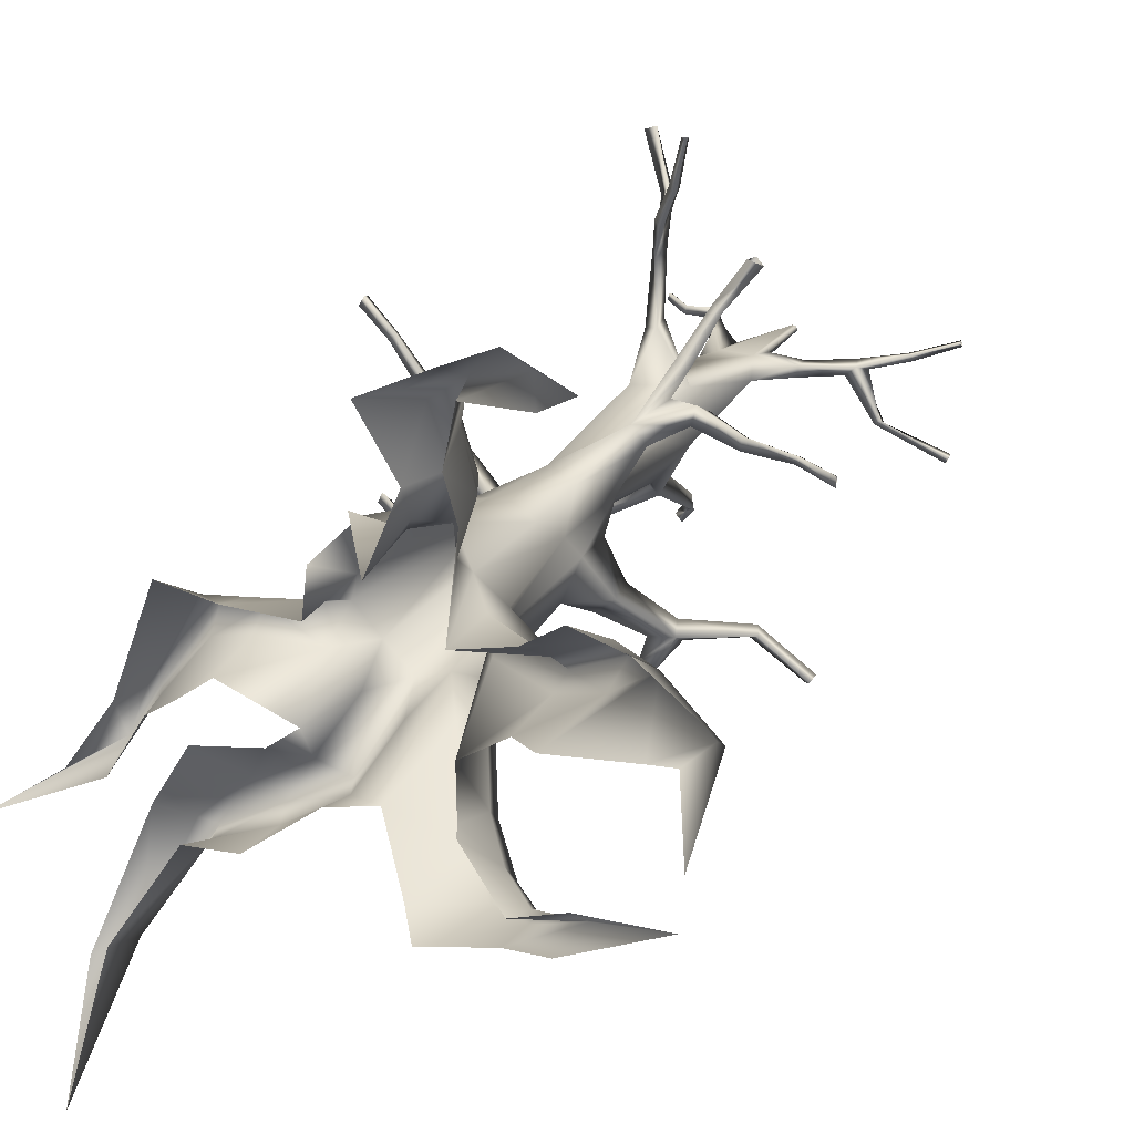
<metadata>
{"format":"obj","ext":"obj","renderer":"f3d","projection":"perspective","resolution":1024,"background":"white","views":[{"elev":30.4,"azim":31.6,"up":"+Z"}]}
</metadata>
<code>
g TreeA
v -36.14 466.5 1784
v -33.83 635.4 1812
v 65.04 514.5 1735
v 56.71 379.4 1721
v 16.17 632.5 1865
v 86.6 528.8 1782
v 77.42 561.7 1749
v -23.44 709.4 1844
v 56.71 379.4 1721
v 65.04 514.5 1735
v 137.9 447.8 1711
v 100.1 330.6 1706
v 86.6 528.8 1782
v 149.1 463.7 1761
v 150.3 491.9 1721
v 77.42 561.7 1749
v 100.1 330.6 1706
v 137.9 447.8 1711
v 227.1 395.2 1747
v 223.4 338.8 1748
v 149.1 463.7 1761
v 225.5 403.7 1765
v 227.5 417.4 1751
v 150.3 491.9 1721
v 223.4 338.8 1748
v 227.1 395.2 1747
v 323.8 377.8 1801
v 321.5 298.2 1798
v 227.5 417.4 1751
v 225.5 403.7 1765
v 323.8 377.8 1801
v 487.9 297.8 1899
v 321.5 298.2 1798
v 323.8 377.8 1801
v 323.8 377.8 1801
v 335.3 313.7 1859
v 69.56 478.9 1882
v 24.24 634.2 1934
v 158.7 562.9 1964
v 167.4 453.7 1965
v 16.26 637 1994
v 146.8 577.3 2005
v 157.6 602.3 1977
v 4.364 706.5 1965
v 167.4 453.7 1965
v 158.7 562.9 1964
v 255.6 528.2 2015
v 239.9 394.3 2001
v 146.8 577.3 2005
v 239.9 570.3 2064
v 252.8 584.8 2037
v 157.6 602.3 1977
v 239.9 394.3 2001
v 255.6 528.2 2015
v 331.1 522.5 2076
v 376.5 412.7 2023
v 252.8 584.8 2037
v 239.9 570.3 2064
v 331.1 522.5 2076
v 376.5 412.7 2023
v 331.1 522.5 2076
v 461.3 427.4 2075
v 437.2 383.8 2055
v 331.1 522.5 2076
v 324.5 466 2124
v 506.4 362.9 2122
v 461.3 427.4 2075
v 505.1 279.4 1999
v 437.2 383.8 2055
v 461.3 427.4 2075
v 461.3 427.4 2075
v 506.4 362.9 2122
v -36.04 648.4 2051
v -4.61 649.7 2151
v 16.52 574.9 2149
v 42.97 502.1 2021
v -82.98 711.6 2060
v -107.7 653 2086
v -54.15 646.2 2172
v -24.35 683.4 2161
v -4.61 649.7 2151
v -28.89 651.3 2238
v -4.729 573.9 2220
v 16.52 574.9 2149
v -54.15 646.2 2172
v -84 660.5 2259
v -55.8 686.5 2249
v -24.35 683.4 2161
v -4.729 573.9 2220
v -28.89 651.3 2238
v -2.375 632.4 2325
v 18.22 572.2 2323
v -55.8 686.5 2249
v -84 660.5 2259
v -2.375 632.4 2325
v 18.22 572.2 2323
v -2.375 632.4 2325
v 121 581 2387
v 134.9 566.1 2342
v -2.375 632.4 2325
v 1.126 556.3 2370
v 102.6 540 2430
v 121 581 2387
v 246.1 478.6 2432
v 134.9 566.1 2342
v 121 581 2387
v 121 581 2387
v 102.6 540 2430
v -250 636.6 1931
v -337.2 610.9 1921
v -339 546 1942
v -205.7 544.8 1959
v -235.4 633 1864
v -326.9 594.5 1873
v -333.5 635.8 1897
v -243.6 705.7 1897
v -339 546 1942
v -337.2 610.9 1921
v -429.6 620.3 1892
v -449.7 548.6 1944
v -333.5 635.8 1897
v -326.9 594.5 1873
v -402.2 602.5 1844
v -417.9 645.9 1869
v -449.7 548.6 1944
v -429.6 620.3 1892
v -488.5 570 1759
v -506.1 515.9 1755
v -402.2 602.5 1844
v -461.6 562.7 1754
v -476 583.4 1756
v -417.9 645.9 1869
v -506.1 515.9 1755
v -488.5 570 1759
v -524.6 562.3 1666
v -562 470.3 1652
v -476 583.4 1756
v -461.6 562.7 1754
v -524.6 562.3 1666
v -665.5 416.2 1573
v -562 470.3 1652
v -524.6 562.3 1666
v -524.6 562.3 1666
v -483.6 463.7 1669
v -173.4 487.4 1841
v -181.7 634.1 1813
v -210.5 561.4 1741
v -227.9 483.8 1794
v -114.2 634.9 1792
v -149.8 557.3 1706
v -174.3 600 1699
v -149.4 713.3 1806
v -227.9 483.8 1794
v -210.5 561.4 1741
v -283.5 521.2 1709
v -335.7 460.5 1773
v -149.8 557.3 1706
v -220.9 495.9 1668
v -243.8 542.5 1670
v -174.3 600 1699
v -283.5 521.2 1709
v -358.3 495.7 1632
v -386.9 439.5 1675
v -335.7 460.5 1773
v -243.8 542.5 1670
v -220.9 495.9 1668
v -316.7 469.9 1624
v -335 512.5 1618
v -386.9 439.5 1675
v -358.3 495.7 1632
v -391 399.7 1483
v -439.8 351 1462
v -335 512.5 1618
v -316.7 469.9 1624
v -391 399.7 1483
v -407.1 238.5 1287
v -439.8 351 1462
v -391 399.7 1483
v -391 399.7 1483
v -395.1 336 1503
v 157.6 602.3 1977
v 252.8 584.8 2037
v -149.4 713.3 1806
v -174.3 600 1699
v -395.1 336 1503
v 252.8 584.8 2037
v 69.56 478.9 1882
v 98.94 436.6 1824
v 98.94 436.6 1824
v 134.2 381.9 1847
v 157.6 602.3 1977
v 4.364 706.5 1965
v 211.6 506.2 2108
v 324.5 466 2124
v 138.4 516.2 2049
v 211.6 506.2 2108
v 42.97 502.1 2021
v 138.4 516.2 2049
v -55.8 686.5 2249
v -24.35 683.4 2161
v -55.8 686.5 2249
v -24.35 683.4 2161
v 134.2 381.9 1847
v 216.5 361.1 1774
v 216.5 361.1 1774
v 335.3 313.7 1859
v -417.9 645.9 1869
v -476 583.4 1756
v -82.98 711.6 2060
v -147.9 589.3 2274
v 1.126 556.3 2370
v -66.95 574.9 2180
v -147.9 589.3 2274
v -66.95 574.9 2180
v -97.95 529.1 2060
v -333.5 635.8 1897
v -417.9 645.9 1869
v -333.5 635.8 1897
v -243.6 705.7 1897
v -379.6 491.2 1811
v -324.7 506.5 1856
v -324.7 506.5 1856
v -173.4 487.4 1841
v -335 512.5 1618
v -335 512.5 1618
v -243.8 542.5 1670
v -23.44 709.4 1844
v 77.42 561.7 1749
v 77.42 561.7 1749
v 150.3 491.9 1721
v 150.3 491.9 1721
v 227.5 417.4 1751
v 227.5 417.4 1751
v -36.14 466.5 1784
v -135.1 473.5 1740
v -135.1 473.5 1740
v -210.5 396.8 1687
v -210.5 396.8 1687
v -300 387 1673
v -300 387 1673
v -483.6 463.7 1669
v -243.8 542.5 1670
v -476 583.4 1756
v -442.8 502.7 1759
v -379.6 491.2 1811
v -442.8 502.7 1759
v -174.3 600 1699
f 32 33 34
f 32 35 36
f 4 1 3
f 2 3 1
f 3 2 228
f 227 228 2
f 13 15 16
f 15 13 14
f 189 14 13
f 14 189 190
f 231 232 18
f 19 18 232
f 18 19 17
f 20 17 19
f 22 203 204
f 203 22 21
f 23 21 22
f 21 23 24
f 80 77 79
f 78 79 77
f 79 78 214
f 215 214 78
f 82 200 201
f 200 82 81
f 83 81 82
f 81 83 84
f 86 212 213
f 212 86 85
f 87 85 86
f 85 87 88
f 50 195 196
f 195 50 49
f 51 49 50
f 49 51 52
f 41 43 44
f 43 41 42
f 197 42 41
f 42 197 198
f 27 26 233
f 26 27 25
f 28 25 27
f 29 30 31
f 205 31 30
f 31 205 206
f 45 47 48
f 47 45 46
f 47 181 182
f 181 47 46
f 55 54 186
f 54 55 53
f 56 53 55
f 57 58 59
f 193 59 58
f 59 193 194
f 91 90 199
f 90 91 89
f 92 89 91
f 93 94 95
f 210 95 94
f 95 210 211
f 109 111 112
f 111 109 110
f 218 110 109
f 109 219 218
f 223 222 113
f 114 113 222
f 113 114 115
f 115 116 113
f 202 74 73
f 75 73 74
f 73 75 76
f 73 209 202
f 207 208 126
f 127 126 208
f 126 127 125
f 128 125 127
f 117 118 119
f 216 119 118
f 119 216 217
f 119 120 117
f 225 161 226
f 161 225 162
f 163 161 162
f 161 163 164
f 229 230 10
f 11 10 230
f 10 11 9
f 12 9 11
f 150 234 235
f 234 150 149
f 151 149 150
f 149 151 152
f 158 236 237
f 236 158 157
f 159 157 158
f 157 159 160
f 238 239 166
f 167 166 239
f 166 167 165
f 168 165 167
f 240 185 174
f 175 174 185
f 174 175 173
f 138 139 137
f 139 138 241
f 244 241 138
f 156 153 155
f 154 155 153
f 155 154 242
f 247 242 154
f 148 145 147
f 146 147 145
f 147 146 184
f 183 184 146
f 135 134 243
f 134 135 133
f 136 133 135
f 130 245 246
f 245 130 129
f 131 129 130
f 129 131 132
f 6 187 188
f 187 6 5
f 7 5 6
f 5 7 8
f 62 60 61
f 60 62 63
f 66 64 65
f 64 66 67
f 98 96 97
f 96 98 99
f 102 100 101
f 100 102 103
f 192 191 38
f 39 38 191
f 38 39 37
f 40 37 39
f 68 69 70
f 68 71 72
f 104 105 106
f 104 107 108
f 221 220 122
f 123 122 220
f 122 123 121
f 124 121 123
f 140 141 142
f 140 143 144
f 171 170 224
f 170 171 169
f 172 169 171
f 176 177 178
f 176 179 180
v -182.5 919 1972
v -145.9 892.9 1992
v -134.9 1027 1984
v -82.98 711.6 2060
v -43.15 695.7 2007
v -53.55 863.2 1997
v -144.5 955.5 1834
v -197.1 923.5 1850
v -204.6 997.6 1862
v -132.5 1086 1862
v -204.6 997.6 1862
v -197.1 923.5 1850
v -207.2 923.5 1888
v -185.2 1038 1925
v -159.6 1305 1958
v -133.6 1295 1896
v -167.3 1138 1889
v -62.41 1086 1930
v -66.03 1060 1875
v -96.41 973 1846
v -50.31 919.3 1843
v -23.44 709.4 1844
v -87.86 706.4 1837
v -185.2 1038 1925
v -128.8 1727 1897
v -122.5 1727 1896
v -96.4 1519 1916
v -141.8 1503 1921
v -127.4 1726 1908
v -140.4 1517 1950
v -88.31 1525 1951
v -121.1 1726 1907
v -88.31 1525 1951
v -140.4 1517 1950
v -148.1 1394 1977
v -90.85 1339 1979
v -64.05 1475 1937
v -88.31 1525 1951
v -90.85 1339 1979
v -63.08 1292 1912
v -148.5 1264 2000
v -159.6 1305 1958
v -194.7 918.2 1927
v -37.68 954.3 1902
v -66.03 1060 1875
v -62.41 1086 1930
v -101.3 875.5 2009
v -134.9 1027 1984
v -145.9 892.9 1992
v -226.3 708.5 2029
v -148.7 701.1 2036
v -219.4 688.3 1954
v -194.7 918.2 1927
v -243.6 705.7 1897
v -219.4 688.3 1954
v -191.1 699.9 1857
v -149.4 713.3 1806
v -191.1 699.9 1857
v -50.31 919.3 1843
v -17.5 692.5 1911
v -23.44 709.4 1844
v -41.05 914.6 1951
v -37.68 954.3 1902
v -62.41 1086 1930
v 4.364 706.5 1965
v -17.5 692.5 1911
v -53.55 863.2 1997
v -43.15 695.7 2007
v -148.7 701.1 2036
v -82.76 1160 1977
v -122.5 1727 1896
v -118.6 1727 1901
v -87.69 1575 1935
v -63.32 978.7 1995
v -141.8 1503 1921
v -145 1578 1935
v -131.3 1727 1903
v -82.76 1160 1977
v -148.5 1264 2000
v -63.32 978.7 1995
v -145 1578 1935
v -140.4 1517 1950
v -127.4 1726 1908
v -131.3 1727 1903
v -140.4 1517 1950
v -152.7 1458 1941
v -148.1 1394 1977
v -152.7 1458 1941
v -141.8 1503 1921
v -96.69 1355 1893
v -133.6 1295 1896
v -141.8 1503 1921
v -62.41 1086 1930
v -132.5 1086 1862
v -91.88 1236 1869
v -128.8 1727 1897
v -63.08 1292 1912
v -96.69 1355 1893
v -96.4 1519 1916
v -64.05 1475 1937
v -87.69 1575 1935
v -118.6 1727 1901
v -121.1 1726 1907
v -88.31 1525 1951
v -96.4 1519 1916
v -91.88 1236 1869
v -167.3 1138 1889
v -96.4 1519 1916
f 291 292 293
f 307 306 291
f 306 307 308
f 305 255 304
f 254 304 255
f 304 254 270
f 267 270 254
f 270 267 269
f 268 269 267
f 255 256 254
f 257 254 256
f 254 257 267
f 266 267 257
f 257 265 266
f 257 338 353
f 338 257 354
f 339 337 338
f 337 339 352
f 249 297 298
f 297 249 248
f 250 248 249
f 248 250 271
f 288 271 250
f 271 288 289
f 248 299 297
f 299 248 290
f 271 290 248
f 289 332 333
f 332 289 334
f 302 300 301
f 260 301 300
f 301 260 303
f 259 303 260
f 260 258 259
f 258 260 261
f 300 261 260
f 263 335 336
f 335 263 262
f 264 262 263
f 262 264 261
f 315 312 309
f 313 309 312
f 309 313 310
f 309 314 315
f 309 321 314
f 321 309 311
f 310 311 309
f 286 284 285
f 284 286 287
f 317 287 286
f 287 317 311
f 316 251 296
f 294 296 251
f 296 294 295
f 327 295 294
f 253 251 252
f 251 253 294
f 327 294 253
f 326 325 283
f 325 326 295
f 282 280 281
f 280 282 283
f 274 272 273
f 272 274 275
f 278 276 277
f 276 278 279
f 320 318 319
f 318 320 355
f 324 322 323
f 322 324 343
f 330 328 329
f 328 330 331
f 342 344 340
f 340 341 342
f 346 344 345
f 344 346 347
f 350 348 349
f 348 350 351
v -162 1391 2164
v -178.5 1378 2161
v -213.6 1462 2203
v -198.7 1471 2204
v -160.6 1383 2054
v -174 1351 2047
v -35.36 1077 2050
v -134.9 1027 1984
v -63.32 978.7 1995
v 2.091 1229 2178
v 9.089 1244 2171
v -11.78 1190 2103
v -178.5 1378 2161
v -174 1351 2047
v -149 1342 2057
v 18.35 1228 2169
v 4.489 1171 2109
v -163.4 1360 2155
v -18.02 1162 2115
v -7.558 1136 2071
v -91.88 1236 1869
v -133.6 1295 1896
v -155.2 1313 1825
v -127 1317 1800
v -96.69 1355 1893
v -63.08 1292 1912
v -127 1317 1800
v -132.3 1352 1818
v -113.8 1401 1739
v -128.1 1417 1756
v -148.1 1394 1977
v -159.6 1305 1958
v -90.85 1339 1979
v -30.92 1143 2039
v -259.3 1046 1861
v -132.5 1086 1862
v -204.6 997.6 1862
v -63.08 1292 1912
v 2.091 1229 2178
v -18.02 1162 2115
v -35.36 1077 2050
v -148.5 1264 2000
v -64.05 1475 1937
v -18.69 1532 1929
v -16.69 1532 1950
v -96.4 1519 1916
v -87.69 1575 1935
v -19.1 1563 1944
v -88.31 1525 1951
v -16.69 1532 1950
v 32.63 1589 1922
v 45.77 1598 1935
v 38.12 1617 1939
v 45.77 1598 1935
v 59.74 1614 1928
v 114.8 1646 1942
v 113.8 1642 1955
v 106 1652 1952
v 113.8 1642 1955
v -431.1 1126 1724
v -428.4 1142 1732
v -349.5 1153 1800
v -352.7 1127 1790
v -437 1127 1743
v -366 1136 1810
v -431.1 1126 1724
v -352.7 1127 1790
v -88.31 1525 1951
v -82.76 1160 1977
v -134.9 1027 1984
v -16.21 1088 2017
v -62.41 1086 1930
v -159.6 1305 1958
v -152.7 1458 1941
v -168.4 1546 1964
v -175.6 1544 1943
v -140.4 1517 1950
v -145 1578 1935
v -168.4 1583 1952
v -141.8 1503 1921
v -175.6 1544 1943
v -198 1600 1971
v -204.5 1598 1953
v -198.2 1615 1959
v -204.5 1598 1953
v -243.4 1598 1963
v -247.1 1596 1949
v -241.4 1609 1954
v -247.1 1596 1949
v -254.8 1101 1868
v -259.3 1046 1861
v -296.6 1084 1872
v -141.8 1503 1921
v 40.33 1077 1735
v -23.48 1085 1671
v -0.2666 1089 1660
v 4.04 1060 1735
v 27.52 1105 1748
v -17.48 1113 1663
v -167.3 1138 1889
v -0.2666 1089 1660
v -61.99 1136 1602
v -42.87 1137 1593
v -51.87 1154 1601
v -42.87 1137 1593
v -132.5 1086 1862
v -241.6 1042 1898
v -185.2 1038 1925
v -50.31 919.3 1843
v -96.41 973 1846
v -40.68 989.9 1796
v 37.71 1104 1716
v -35.36 1077 2050
v 31.32 1123 2045
v 33.44 1135 2072
v -16.21 1088 2017
v -30.92 1143 2039
v 42.01 1161 2053
v -7.558 1136 2071
v 33.44 1135 2072
v 118.3 1103 2041
v 120.6 1104 2064
v 121.3 1123 2052
v 120.6 1104 2064
v 199.1 1112 2038
v 200.2 1112 2053
v 199 1124 2046
v 200.2 1112 2053
v -3.662 988.8 1828
v -37.68 954.3 1902
v 125.8 1162 1719
v 115.1 1180 1728
v 27.52 1105 1748
v 40.33 1077 1735
v 107.9 1170 1709
v 37.71 1104 1716
v 125.8 1162 1719
v 40.33 1077 1735
v -7.558 1136 2071
v -259.3 1046 1861
v -284.8 1039 1947
v -311.2 1045 1937
v -241.6 1042 1898
v -254.8 1101 1868
v -299.4 1072 1950
v -296.6 1084 1872
v -311.2 1045 1937
v -352.6 1062 2031
v -373.7 1062 2021
v -363.2 1082 2026
v -373.7 1062 2021
v -396.9 1043 2107
v -408 1043 2094
v -402.5 1059 2101
v -408 1043 2094
v -25.15 1052 1817
v -3.662 988.8 1828
v 4.04 1060 1735
v -296.6 1084 1872
v -201.6 1462 2217
v -175.6 1384 2185
v -213.6 1462 2203
v -178.5 1378 2161
v -150 1348 2207
v -162.1 1353 2219
v -163.4 1360 2155
v -162 1391 2164
v -143.1 1362 2225
v -175.6 1384 2185
v -162.1 1353 2219
v -120.8 1336 2271
v -131.9 1339 2282
v -119 1348 2281
v -131.9 1339 2282
v -66.03 1060 1875
v -37.68 954.3 1902
v -175.6 1384 2185
v -133.6 1404 1743
v -143.8 1346 1785
v -113.8 1401 1739
v -127 1317 1800
v -238.1 1311 1747
v -225.1 1315 1732
v -155.2 1313 1825
v -132.3 1352 1818
v -240.8 1329 1736
v -143.8 1346 1785
v -225.1 1315 1732
v 37.71 1104 1716
v 38.12 1617 1939
v 59.74 1614 1928
v 93.46 1590 1863
v 45.77 1598 1935
v 32.63 1589 1922
v 84.6 1590 1853
v 93.46 1590 1863
v 59.74 1614 1928
v -143.8 1346 1785
v 94.98 1603 1853
f 480 481 477
f 476 477 470
f 477 476 480
f 482 480 476
f 494 468 470
f 469 470 468
f 470 469 476
f 478 476 469
f 476 478 482
f 468 471 469
f 471 472 469
f 473 469 472
f 469 473 478
f 475 472 474
f 472 475 473
f 479 473 475
f 473 479 478
f 483 478 479
f 478 483 482
f 407 400 406
f 399 406 400
f 406 399 408
f 403 408 399
f 408 403 409
f 405 409 403
f 404 405 402
f 403 402 405
f 402 403 401
f 399 401 403
f 401 399 398
f 400 398 399
f 398 400 423
f 409 414 408
f 413 408 414
f 408 413 410
f 411 410 413
f 410 411 407
f 412 407 411
f 438 431 437
f 430 437 431
f 437 430 439
f 434 439 430
f 439 434 440
f 436 440 434
f 440 444 439
f 443 439 444
f 439 443 437
f 441 437 443
f 437 441 438
f 442 438 441
f 435 436 433
f 434 433 436
f 433 434 432
f 430 432 434
f 432 430 429
f 431 429 430
f 429 431 448
f 527 520 526
f 519 526 520
f 526 519 528
f 523 528 519
f 528 523 529
f 525 529 523
f 524 525 522
f 523 522 525
f 522 523 521
f 519 521 523
f 521 519 518
f 520 518 519
f 518 520 532
f 372 366 371
f 366 372 367
f 375 367 372
f 367 375 389
f 395 371 394
f 371 395 372
f 362 372 395
f 372 362 375
f 367 365 366
f 365 367 374
f 389 374 367
f 374 389 396
f 424 396 389
f 396 424 425
f 364 362 363
f 362 364 426
f 427 426 364
f 426 427 389
f 424 389 427
f 512 530 531
f 530 512 511
f 489 511 512
f 511 489 488
f 486 488 489
f 488 486 487
f 488 487 490
f 466 488 513
f 488 466 511
f 465 511 466
f 511 465 530
f 466 464 465
f 464 466 484
f 513 484 466
f 484 513 493
f 484 485 464
f 492 493 490
f 491 490 493
f 490 491 488
f 381 382 380
f 383 380 382
f 380 383 377
f 378 377 383
f 377 378 376
f 379 376 378
f 376 379 393
f 382 384 383
f 385 383 384
f 383 385 534
f 533 534 385
f 534 533 379
f 535 379 533
f 392 390 391
f 390 392 462
f 463 462 392
f 462 463 445
f 455 445 463
f 445 455 446
f 461 446 455
f 446 418 445
f 417 445 418
f 445 417 447
f 420 447 417
f 447 420 390
f 422 390 420
f 421 422 419
f 420 419 422
f 419 420 416
f 417 416 420
f 416 417 415
f 418 415 417
f 449 451 467
f 451 449 450
f 452 450 449
f 450 452 454
f 453 454 452
f 454 453 456
f 544 456 453
f 456 460 454
f 459 454 460
f 454 459 450
f 457 450 459
f 450 457 451
f 458 451 457
f 542 543 540
f 541 540 543
f 540 541 539
f 537 539 541
f 539 537 536
f 538 536 537
f 536 538 553
f 546 547 545
f 554 545 547
f 545 554 549
f 550 549 554
f 549 550 548
f 551 548 550
f 548 551 552
f 361 386 387
f 386 361 360
f 357 360 361
f 360 357 356
f 358 356 357
f 356 358 359
f 516 356 359
f 360 388 386
f 388 360 370
f 356 370 360
f 370 356 373
f 397 388 370
f 373 368 370
f 369 370 368
f 370 369 397
f 428 397 369
f 517 368 515
f 516 515 368
f 515 516 359
f 495 497 514
f 497 495 496
f 498 496 495
f 496 498 500
f 499 500 498
f 500 499 502
f 501 502 499
f 502 506 500
f 505 500 506
f 500 505 496
f 503 496 505
f 496 503 497
f 504 497 503
f 506 510 505
f 509 505 510
f 505 509 503
f 507 503 509
f 503 507 504
f 508 504 507
v -240.8 1329 1736
v -225.1 1315 1732
v -304.7 1287 1632
v -310 1300 1637
v -315.3 1287 1642
v -304.7 1287 1632
v -225.1 1315 1732
v 93.46 1590 1863
v 84.6 1590 1853
v 192.6 1617 1805
v 198.2 1612 1819
v 94.98 1603 1853
v 195.3 1627 1817
v 93.46 1590 1863
v 198.2 1612 1819
v -238.1 1311 1747
v -408 1043 2094
v -396.9 1043 2107
v -465.1 1067 2140
v -97.09 1168 1523
v -78.97 1170 1515
v -42.87 1137 1593
v -86.76 1184 1527
v -61.99 1136 1602
v -51.87 1154 1601
v 125.8 1162 1719
v 107.9 1170 1709
v 180.1 1213 1632
v 190.3 1199 1643
v 115.1 1180 1728
v 191.5 1219 1648
v 125.8 1162 1719
v 190.3 1199 1643
v -431.1 1126 1724
v -437 1127 1743
v -533.9 1191 1746
v -542.2 1190 1727
v -428.4 1142 1732
v -525.3 1202 1730
v -431.1 1126 1724
v -542.2 1190 1727
v -213.6 1462 2203
v -201.6 1462 2217
v -258.5 1524 2280
v -279.4 1523 2270
v -198.7 1471 2204
v -264 1539 2263
v -213.6 1462 2203
v -279.4 1523 2270
v 2.091 1229 2178
v 18.35 1228 2169
v 54.33 1277 2228
v 32.86 1268 2238
v -109.5 1332 2362
v -100.9 1338 2362
v -119 1348 2281
v -131.9 1339 2282
v -102.1 1330 2355
v -120.8 1336 2271
v -109.5 1332 2362
v -131.9 1339 2282
v -475.1 1067 2122
v -470.1 1084 2131
v -402.5 1059 2101
v -408 1043 2094
v -475.1 1067 2122
v 268.7 1093 2050
v 263.3 1108 2041
v 199 1124 2046
v 200.2 1112 2053
v 268.4 1094 2032
v 199.1 1112 2038
v 268.7 1093 2050
v 200.2 1112 2053
v -78.97 1170 1515
v -42.87 1137 1593
v -247.1 1596 1949
v -243.4 1598 1963
v -288.4 1624 1964
v 114.8 1646 1942
v 106 1652 1952
v 160.5 1716 1959
v 164.5 1712 1951
v 162.6 1707 1959
v 113.8 1642 1955
v 9.089 1244 2171
v 35.02 1292 2232
v -293 1624 1951
v -288.9 1635 1957
v -241.4 1609 1954
v -247.1 1596 1949
v -293 1624 1951
v 162.6 1707 1959
v 113.8 1642 1955
v -128.1 1417 1756
v -113.8 1401 1739
v -167.8 1463 1672
v -133.6 1404 1743
v -168.3 1480 1680
v -184.1 1469 1680
v -167.8 1463 1672
v -113.8 1401 1739
v 32.86 1268 2238
v 2.091 1229 2178
f 556 557 555
f 558 555 557
f 555 558 570
f 559 570 558
f 570 559 561
f 560 561 559
f 568 569 566
f 567 566 569
f 566 567 563
f 564 563 567
f 563 564 562
f 565 562 564
f 619 616 618
f 617 618 616
f 618 617 572
f 573 572 617
f 572 573 571
f 620 571 573
f 575 576 574
f 578 574 576
f 574 578 577
f 579 577 578
f 577 579 629
f 630 629 579
f 586 587 584
f 585 584 587
f 584 585 581
f 582 581 585
f 581 582 580
f 583 580 582
f 594 595 592
f 593 592 595
f 592 593 589
f 590 589 593
f 589 590 588
f 591 588 590
f 602 603 600
f 601 600 603
f 600 601 597
f 598 597 601
f 597 598 596
f 599 596 598
f 658 657 640
f 641 640 657
f 640 641 605
f 606 605 641
f 605 606 604
f 607 604 606
f 614 615 612
f 613 612 615
f 612 613 609
f 610 609 613
f 609 610 608
f 611 608 610
f 627 628 625
f 626 625 628
f 625 626 622
f 623 622 626
f 622 623 621
f 624 621 623
f 645 642 644
f 643 644 642
f 644 643 632
f 633 632 643
f 632 633 631
f 646 631 633
f 648 647 635
f 636 635 647
f 635 636 634
f 637 634 636
f 634 637 639
f 638 639 637
f 650 651 649
f 653 649 651
f 649 653 652
f 654 652 653
f 652 654 656
f 655 656 654
v 69.56 478.9 1882
v -17.5 692.5 1911
v 24.24 634.2 1934
v -17.5 692.5 1911
v 69.56 478.9 1882
v 16.17 632.5 1865
v -87.86 706.4 1837
v -36.14 466.5 1784
v -114.2 634.9 1792
v -43.15 695.7 2007
v 42.97 502.1 2021
v 16.26 637 1994
v -149.4 713.3 1806
v -181.7 634.1 1813
v -173.4 487.4 1841
v -191.1 699.9 1857
v -33.83 635.4 1812
v -23.44 709.4 1844
v 4.364 706.5 1965
v -36.04 648.4 2051
v 42.97 502.1 2021
v -43.15 695.7 2007
v -107.7 653 2086
v -82.98 711.6 2060
v -148.7 701.1 2036
v -201.5 647.6 2073
v -97.95 529.1 2060
v -148.7 701.1 2036
v -249.9 619.3 1992
v -226.3 708.5 2029
v -219.4 688.3 1954
v -235.4 633 1864
v -243.6 705.7 1897
v -191.1 699.9 1857
v -250 636.6 1931
v -205.7 544.8 1959
v -219.4 688.3 1954
v -97.95 529.1 2060
v -205.7 544.8 1959
v -173.4 487.4 1841
f 664 662 663
f 662 664 676
f 676 675 665
f 666 665 675
f 665 666 667
f 667 671 665
f 674 672 673
f 672 674 671
f 670 668 669
f 668 670 677
f 661 660 677
f 660 661 659
f 680 678 679
f 678 680 682
f 683 681 682
f 681 683 696
f 686 684 685
f 684 686 688
f 689 687 688
f 687 689 697
f 692 690 691
f 690 692 698
f 695 693 694
f 693 695 691

</code>
